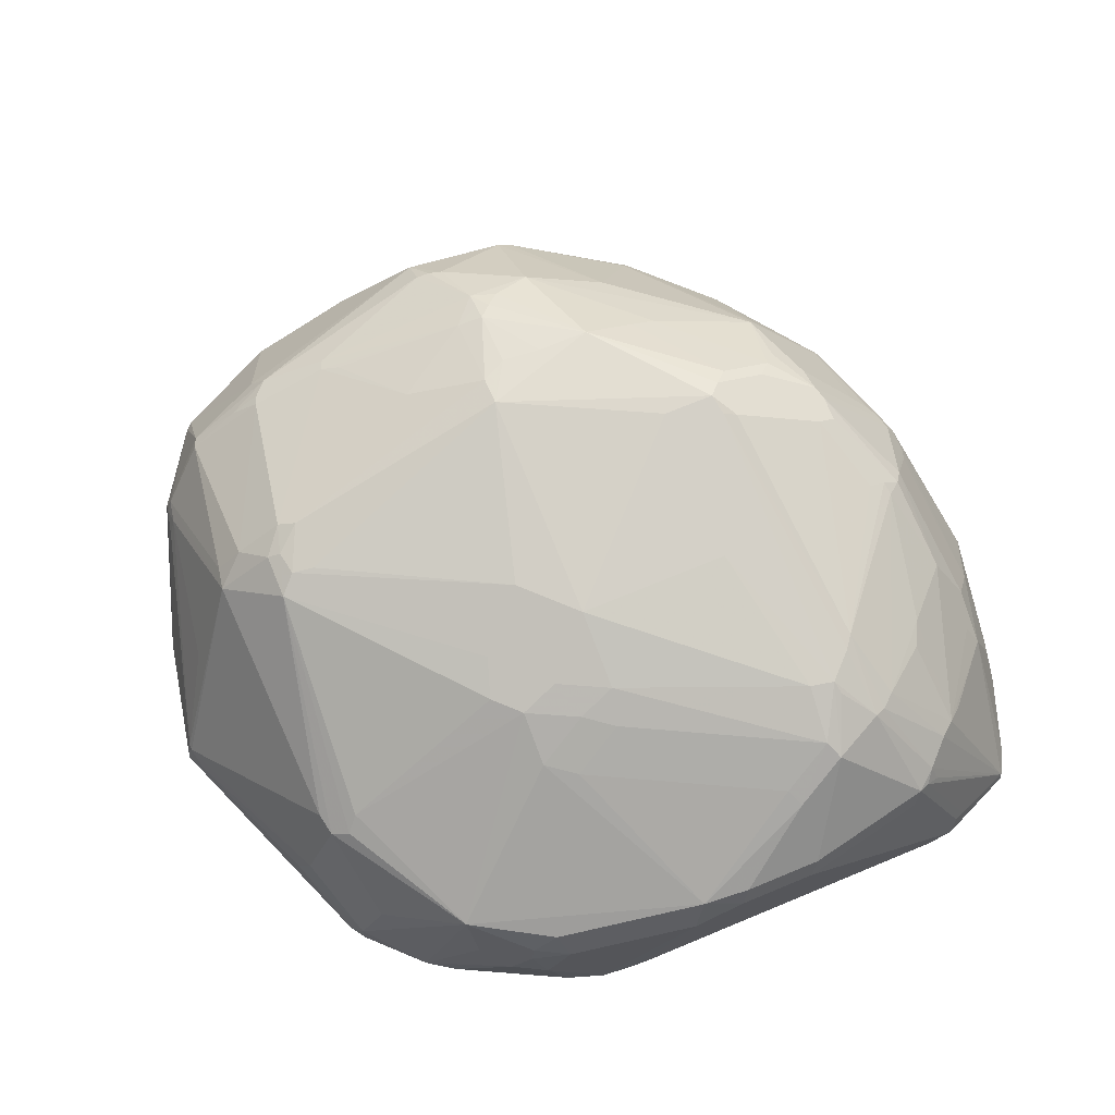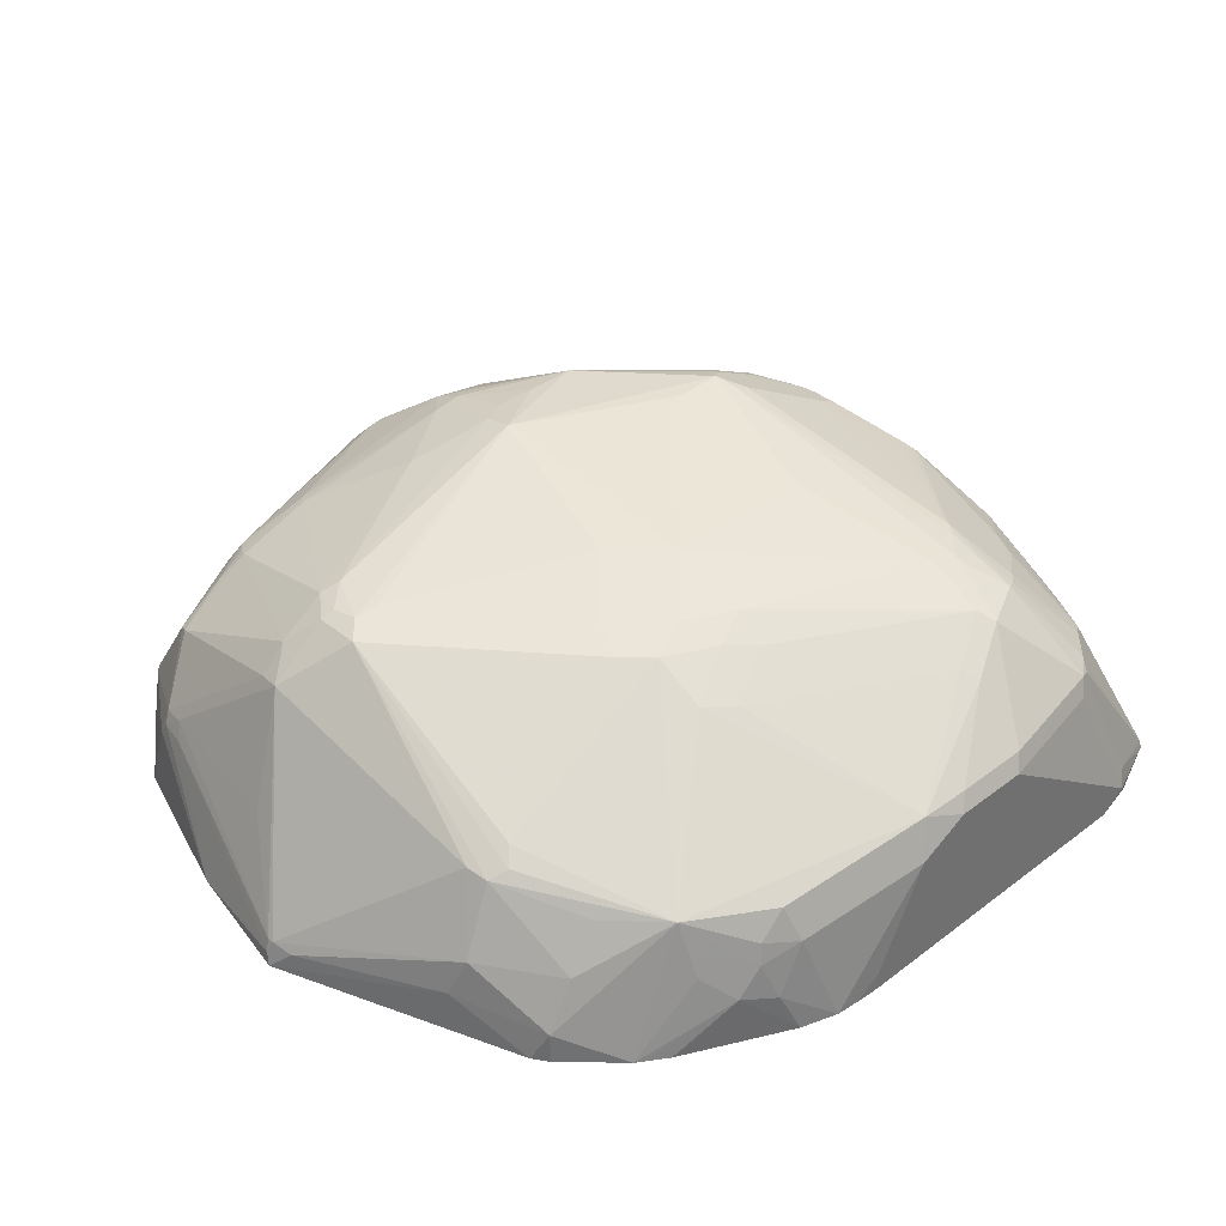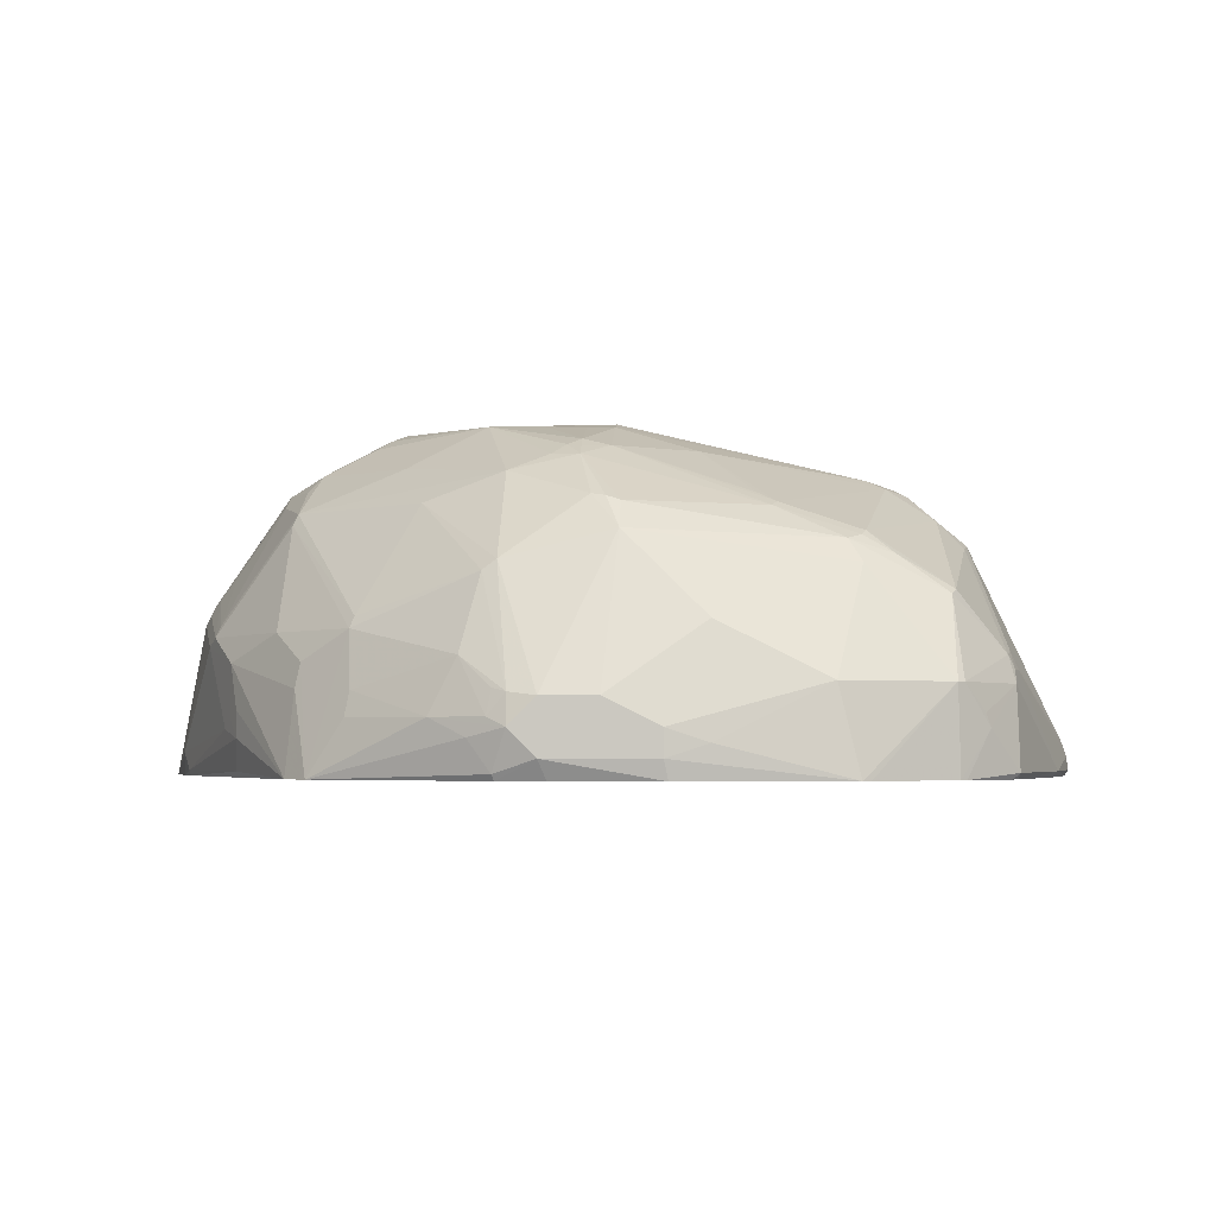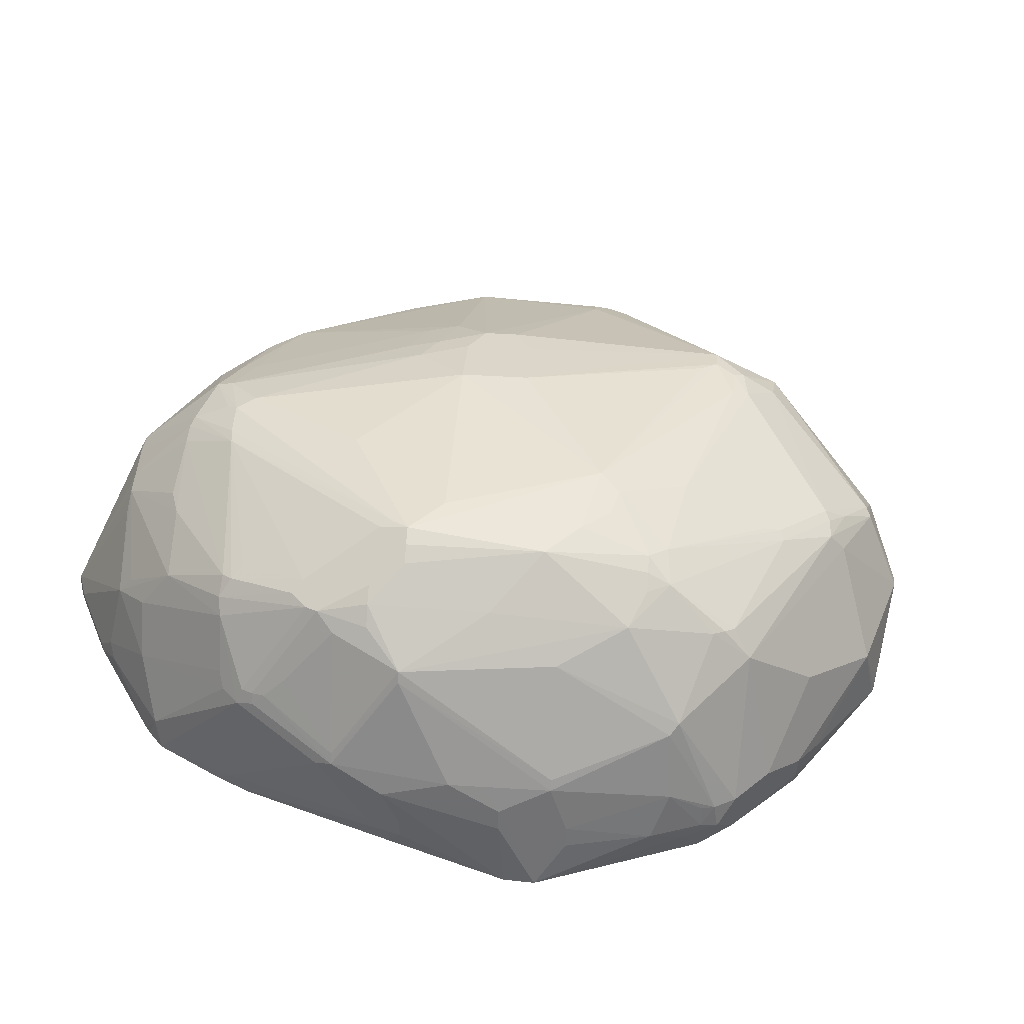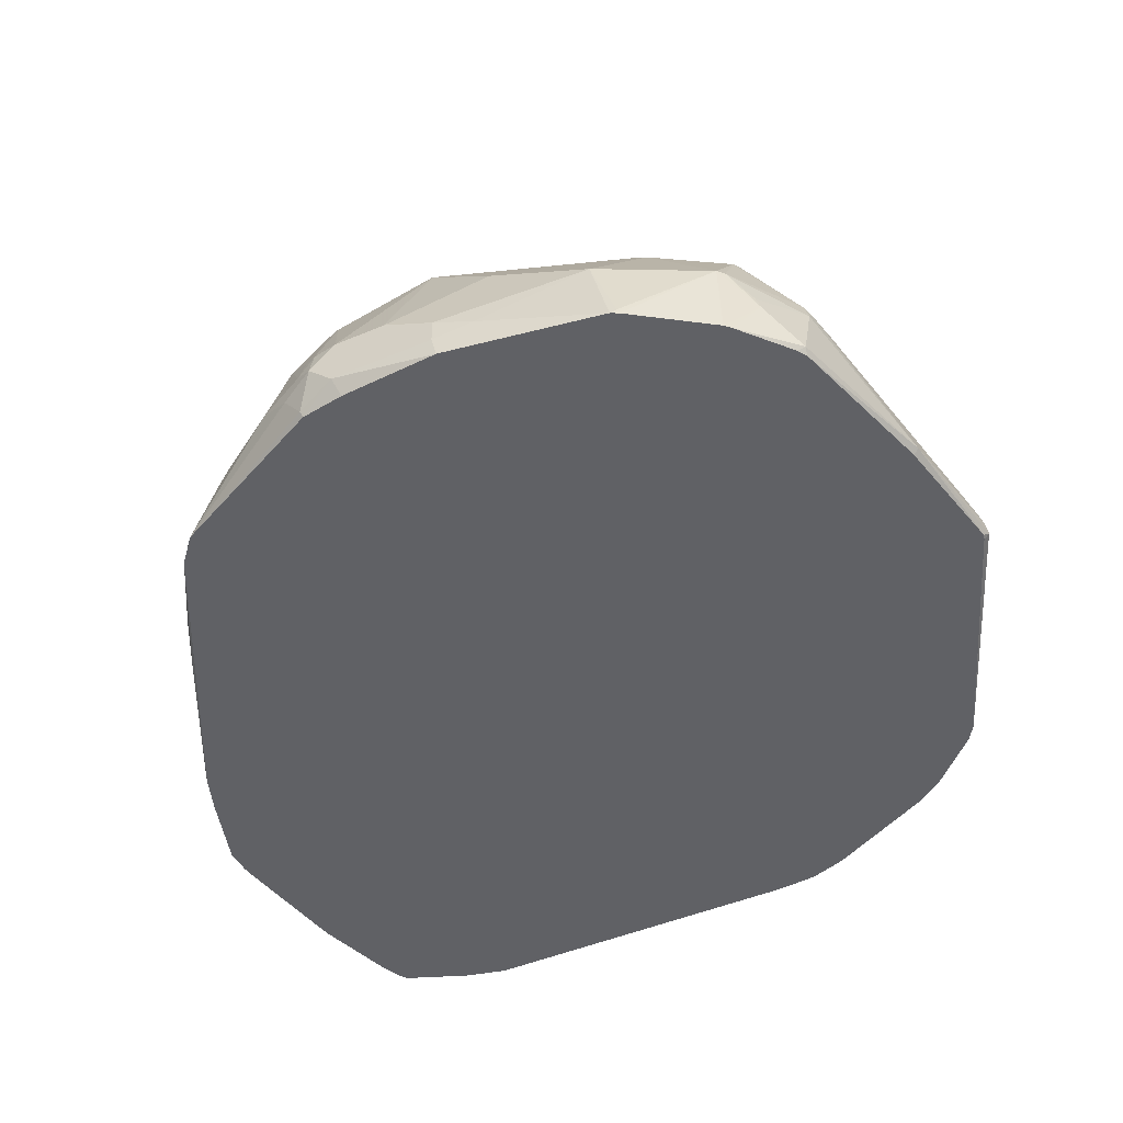
<metadata>
{"format":"obj","ext":"obj","renderer":"f3d","projection":"perspective","resolution":1024,"background":"white","views":[{"elev":72.3,"azim":-22.4,"up":"+Z"},{"elev":37.7,"azim":-44.0,"up":"+Z"},{"elev":-3.2,"azim":-177.0,"up":"+Z"},{"elev":48.9,"azim":138.9,"up":"+Z"},{"elev":-47.7,"azim":-154.6,"up":"+Z"}]}
</metadata>
<code>
v -0.5135 -0.646 0.4141
v -0.5292 -0.6451 0.4022
v -0.5135 -0.646 0.4022
v -0.4969 -0.646 0.4473
v -0.5443 -0.6437 0.4022
v -0.2982 -0.646 0.4022
v -0.4803 -0.646 0.4804
v -0.5632 -0.6294 0.4638
v -0.5797 -0.6294 0.4307
v -0.5678 -0.6359 0.4022
v -0.277 -0.641 0.4022
v -0.2734 -0.6419 0.4059
v -0.2816 -0.646 0.4141
v -0.4721 -0.6377 0.5052
v -0.5687 -0.6184 0.4859
v -0.4473 -0.646 0.497
v -0.5853 -0.6184 0.4694
v -0.588 -0.6212 0.4556
v -0.6018 -0.6184 0.4362
v -0.6368 -0.601 0.4022
v -0.2697 -0.6391 0.4022
v -0.2345 -0.6253 0.4022
v -0.2287 -0.623 0.4022
v -0.2761 -0.6405 0.4252
v -0.3092 -0.6239 0.508
v -0.3147 -0.6294 0.497
v -0.3976 -0.646 0.497
v -0.519 -0.5356 0.5522
v -0.5383 -0.5218 0.5549
v -0.6212 -0.588 0.4887
v -0.588 -0.6046 0.4887
v -0.4418 -0.6405 0.508
v -0.3921 -0.6074 0.5411
v -0.3976 -0.5963 0.5466
v -0.6157 -0.5991 0.4666
v -0.6184 -0.6018 0.4528
v -0.655 -0.5888 0.4022
v -0.6507 -0.5917 0.4022
v -0.225 -0.6175 0.4022
v -0.2278 -0.6212 0.4059
v -0.2692 -0.6377 0.4224
v -0.3023 -0.6212 0.5052
v -0.2961 -0.6129 0.5094
v -0.3258 -0.5742 0.5577
v -0.359 -0.5908 0.5577
v -0.3921 -0.6405 0.508
v -0.4859 -0.519 0.5687
v -0.5052 -0.5052 0.5715
v -0.5383 -0.4887 0.5715
v -0.6626 -0.4969 0.5135
v -0.6708 -0.5052 0.5052
v -0.6819 -0.4997 0.4997
v -0.6516 -0.5521 0.4859
v -0.6708 -0.5549 0.4556
v -0.6874 -0.5549 0.4224
v -0.3645 -0.5798 0.5632
v -0.6882 -0.5557 0.4022
v -0.2204 -0.6083 0.4022
v -0.2195 -0.6046 0.4059
v -0.2195 -0.5383 0.4721
v -0.2588 -0.5798 0.497
v -0.2692 -0.588 0.5052
v -0.2795 -0.5963 0.5094
v -0.2927 -0.6184 0.497
v -0.3189 -0.5715 0.5549
v -0.3231 -0.5218 0.5756
v -0.3293 -0.5301 0.5756
v -0.3459 -0.5466 0.5756
v -0.3438 -0.5549 0.5715
v -0.4803 -0.4969 0.5798
v -0.5135 -0.4804 0.5798
v -0.4803 -0.4473 0.5963
v -0.4942 -0.4445 0.5936
v -0.5218 -0.439 0.5881
v -0.5549 -0.4721 0.5715
v -0.6543 -0.3562 0.5715
v -0.6847 -0.4859 0.5025
v -0.704 -0.5052 0.4556
v -0.7123 -0.4969 0.4307
v -0.6948 -0.5457 0.4022
v -0.3617 -0.5439 0.577
v -0.2177 -0.601 0.4022
v -0.2029 -0.5549 0.4059
v -0.2029 -0.5383 0.4224
v -0.2029 -0.4887 0.4556
v -0.2195 -0.5052 0.4887
v -0.2361 -0.4887 0.5218
v -0.2264 -0.5301 0.4859
v -0.2692 -0.5218 0.5384
v -0.2775 -0.5383 0.5384
v -0.3092 -0.5632 0.5522
v -0.3369 -0.3644 0.6074
v -0.3451 -0.3617 0.6101
v -0.2527 -0.439 0.5549
v -0.254 -0.4307 0.5577
v -0.2651 -0.4307 0.5632
v -0.2816 -0.381 0.5798
v -0.3479 -0.3479 0.6129
v -0.381 -0.4473 0.5963
v -0.4803 -0.2982 0.6129
v -0.4969 -0.4307 0.5963
v -0.381 -0.3479 0.6129
v -0.5107 -0.4279 0.5936
v -0.5135 -0.4141 0.5963
v -0.5466 -0.4473 0.5798
v -0.6432 -0.3451 0.577
v -0.646 -0.3293 0.5756
v -0.6543 -0.3272 0.5715
v -0.6902 -0.3258 0.5411
v -0.7537 -0.3892 0.4224
v -0.7509 -0.4031 0.4197
v -0.7579 -0.3892 0.4059
v -0.7542 -0.3892 0.4022
v -0.2011 -0.5512 0.4022
v -0.1988 -0.5301 0.4141
v -0.1864 -0.4555 0.4224
v -0.2154 -0.3976 0.497
v -0.2195 -0.4058 0.5052
v -0.2361 -0.4224 0.5384
v -0.2423 -0.4307 0.5466
v -0.2706 -0.381 0.5743
v -0.2734 -0.3562 0.5756
v -0.3065 -0.3396 0.5922
v -0.3396 -0.3396 0.6088
v -0.4059 -0.2733 0.6088
v -0.4803 -0.2796 0.6088
v -0.6294 -0.3147 0.5798
v -0.6294 -0.3479 0.5798
v -0.439 -0.2733 0.6088
v -0.4639 -0.2706 0.6074
v -0.6405 -0.3092 0.5743
v -0.6708 -0.3106 0.5549
v -0.6874 -0.3106 0.5384
v -0.704 -0.2278 0.4721
v -0.7067 -0.243 0.4749
v -0.7233 -0.3424 0.4749
v -0.7537 -0.3851 0.4224
v -0.7565 -0.3865 0.4141
v -0.7413 -0.3065 0.4059
v -0.7551 -0.3856 0.4022
v -0.1845 -0.4684 0.4022
v -0.184 -0.4638 0.4022
v -0.1832 -0.4473 0.4022
v -0.2154 -0.381 0.497
v -0.2209 -0.381 0.508
v -0.2706 -0.3644 0.5743
v -0.2236 -0.3727 0.5094
v -0.2687 -0.347 0.5641
v -0.2734 -0.3396 0.5673
v -0.2899 -0.323 0.5756
v -0.2982 -0.3313 0.586
v -0.3313 -0.3313 0.6026
v -0.4225 -0.2071 0.5756
v -0.4473 -0.2154 0.586
v -0.4556 -0.2237 0.5922
v -0.4639 -0.2319 0.5963
v -0.3727 -0.2733 0.5922
v -0.4803 -0.2298 0.5922
v -0.5301 -0.263 0.5922
v -0.6239 -0.2099 0.5411
v -0.5742 -0.2099 0.5577
v -0.6736 -0.2099 0.508
v -0.7081 -0.2237 0.4556
v -0.7081 -0.2298 0.4638
v -0.6708 -0.203 0.5052
v -0.675 -0.174 0.4556
v -0.7123 -0.2485 0.4638
v -0.7376 -0.3065 0.4022
v -0.7081 -0.2071 0.4059
v -0.7072 -0.2108 0.4022
v -0.1988 -0.3976 0.4022
v -0.2016 -0.3837 0.4169
v -0.2209 -0.37 0.5025
v -0.232 -0.3147 0.4804
v -0.2278 -0.3644 0.5114
v -0.2899 -0.2899 0.5591
v -0.2402 -0.3562 0.5259
v -0.2402 -0.3065 0.4928
v -0.3562 -0.2733 0.5839
v -0.4639 -0.2099 0.5853
v -0.3727 -0.2237 0.5591
v -0.4225 -0.1533 0.5218
v -0.4721 -0.174 0.5591
v -0.4639 -0.2209 0.5908
v -0.5715 -0.203 0.5549
v -0.5632 -0.2154 0.5632
v -0.6212 -0.203 0.5384
v -0.6405 -0.2043 0.5273
v -0.6874 -0.1864 0.439
v -0.6902 -0.1878 0.4307
v -0.6708 -0.1698 0.4556
v -0.6129 -0.1933 0.5356
v -0.6212 -0.1864 0.5218
v -0.7036 -0.2053 0.4022
v -0.6756 -0.1738 0.4022
v -0.2078 -0.3735 0.4022
v -0.2071 -0.3727 0.4059
v -0.2485 -0.2816 0.4307
v -0.2375 -0.3037 0.4859
v -0.254 -0.2706 0.4362
v -0.254 -0.2706 0.4694
v -0.2871 -0.2871 0.5522
v -0.3396 -0.1905 0.4928
v -0.4803 -0.1712 0.5577
v -0.4887 -0.1698 0.5549
v -0.4141 -0.1533 0.5156
v -0.4307 -0.1201 0.4493
v -0.4473 -0.116 0.4473
v -0.4887 -0.1533 0.5384
v -0.6721 -0.1704 0.4022
v -0.6212 -0.1367 0.4059
v -0.6224 -0.1373 0.4022
v -0.6046 -0.1367 0.4556
v -0.2568 -0.2733 0.4059
v -0.2999 -0.1947 0.4022
v -0.2596 -0.2595 0.4252
v -0.2871 -0.2375 0.4859
v -0.2596 -0.2595 0.4418
v -0.3037 -0.2043 0.4528
v -0.3065 -0.2071 0.468
v -0.3037 -0.2209 0.4859
v -0.3369 -0.1878 0.4859
v -0.4031 -0.1381 0.4694
v -0.4307 -0.116 0.4307
v -0.4225 -0.1243 0.4514
v -0.4197 -0.1215 0.4362
v -0.4803 -0.116 0.4473
v -0.5383 -0.1367 0.4887
v -0.6175 -0.1348 0.4022
v -0.5135 -0.116 0.4307
v -0.5383 -0.1201 0.4224
v -0.3144 -0.1784 0.4022
v -0.3396 -0.174 0.4514
v -0.3866 -0.1381 0.4362
v -0.4473 -0.116 0.4141
v -0.4086 -0.127 0.4252
v -0.4225 -0.1243 0.4059
v -0.5135 -0.116 0.4141
v -0.5159 -0.1184 0.4022
v -0.3369 -0.1712 0.4362
v -0.4239 -0.1261 0.4022
v -0.4519 -0.122 0.4022
f 135 137 136
f 137 167 138
f 138 167 139
f 139 168 140
f 139 164 163
f 139 163 169
f 139 169 170
f 139 170 168
f 143 171 172
f 143 172 144
f 139 167 164
f 135 167 137
f 134 165 166
f 134 166 163
f 134 162 165
f 134 164 135
f 134 163 164
f 132 162 133
f 132 160 162
f 131 161 160
f 131 159 161
f 131 160 132
f 127 159 131
f 144 173 147
f 129 156 130
f 135 164 167
f 133 162 134
f 151 179 157
f 144 172 174
f 158 186 159
f 158 161 186
f 126 156 158
f 158 185 161
f 156 184 158
f 155 184 156
f 155 180 184
f 154 180 155
f 153 183 180
f 153 182 183
f 153 181 182
f 153 176 181
f 153 179 176
f 153 157 179
f 153 180 154
f 151 157 152
f 151 176 179
f 150 176 151
f 149 178 176
f 149 177 178
f 149 175 177
f 149 176 150
f 147 149 148
f 147 175 149
f 147 173 175
f 144 199 173
f 144 174 199
f 144 147 145
f 126 130 156
f 114 141 115
f 126 158 159
f 112 138 139
f 110 112 111
f 110 138 112
f 110 137 138
f 109 132 133
f 109 137 110
f 109 136 137
f 109 135 136
f 109 134 135
f 109 133 134
f 108 132 109
f 108 131 132
f 112 139 140
f 107 131 108
f 106 127 107
f 104 128 106
f 100 130 126
f 100 129 130
f 100 125 129
f 100 104 101
f 100 128 104
f 100 106 128
f 100 127 106
f 100 126 127
f 158 184 180
f 98 100 102
f 107 127 131
f 126 159 127
f 112 140 113
f 116 141 142
f 125 157 153
f 125 152 157
f 125 156 129
f 125 155 156
f 125 154 155
f 125 153 154
f 124 152 125
f 123 152 124
f 123 151 152
f 122 151 123
f 122 150 151
f 122 149 150
f 115 141 116
f 122 148 149
f 122 145 147
f 122 146 145
f 121 146 122
f 120 146 121
f 119 146 120
f 119 145 146
f 119 144 145
f 117 119 118
f 117 144 119
f 116 144 117
f 116 143 144
f 116 142 143
f 122 147 148
f 158 180 185
f 201 215 219
f 160 187 188
f 213 230 231
f 213 227 230
f 213 228 227
f 211 213 229
f 211 229 212
f 209 228 213
f 209 227 228
f 208 230 227
f 208 238 230
f 208 235 238
f 208 224 235
f 208 227 209
f 213 231 229
f 207 226 224
f 207 223 225
f 207 224 208
f 206 222 223
f 206 223 207
f 204 209 205
f 203 222 206
f 202 222 203
f 202 221 222
f 202 217 221
f 201 220 217
f 201 219 220
f 201 218 215
f 207 225 226
f 200 218 201
f 235 239 238
f 215 218 216
f 98 125 100
f 235 242 239
f 235 241 242
f 235 237 241
f 233 240 234
f 232 236 234
f 232 237 236
f 232 241 237
f 232 240 233
f 232 234 240
f 230 238 231
f 229 238 239
f 215 232 219
f 229 231 238
f 224 236 237
f 224 234 236
f 224 226 234
f 223 234 226
f 223 233 234
f 223 226 225
f 222 232 233
f 222 233 223
f 220 222 221
f 220 232 222
f 219 232 220
f 217 220 221
f 224 237 235
f 200 216 218
f 199 217 202
f 199 201 217
f 175 178 177
f 175 199 178
f 174 201 199
f 174 200 201
f 174 198 200
f 173 199 175
f 172 198 174
f 172 197 198
f 171 197 172
f 171 196 197
f 169 195 194
f 169 190 195
f 176 178 202
f 169 194 170
f 166 191 190
f 165 193 191
f 165 192 193
f 165 188 192
f 165 191 166
f 163 190 169
f 163 189 190
f 163 166 189
f 162 188 165
f 160 185 187
f 160 161 185
f 160 188 162
f 166 190 189
f 176 202 203
f 176 203 181
f 178 199 202
f 198 216 200
f 197 216 198
f 197 214 216
f 196 215 214
f 196 214 197
f 193 209 213
f 192 209 193
f 192 205 209
f 191 213 211
f 191 193 213
f 191 212 210
f 191 211 212
f 190 210 195
f 190 191 210
f 187 192 188
f 185 192 187
f 185 205 192
f 183 209 204
f 182 209 183
f 182 208 209
f 182 207 208
f 182 206 207
f 181 206 182
f 181 203 206
f 180 205 185
f 180 204 205
f 180 183 204
f 159 186 161
f 98 124 125
f 214 215 216
f 98 122 123
f 19 38 20
f 19 37 38
f 19 36 37
f 18 36 19
f 18 35 36
f 18 30 35
f 17 30 18
f 16 46 32
f 16 27 46
f 15 30 17
f 15 31 30
f 14 34 28
f 23 39 40
f 14 33 34
f 14 16 32
f 14 31 15
f 14 30 31
f 14 29 30
f 14 28 29
f 13 26 27
f 13 25 26
f 13 24 25
f 13 23 24
f 12 23 13
f 12 22 23
f 12 21 22
f 14 32 33
f 11 21 12
f 23 40 41
f 24 41 42
f 37 55 57
f 33 56 34
f 33 45 56
f 33 46 45
f 32 46 33
f 30 49 50
f 30 36 35
f 30 37 36
f 30 55 37
f 30 54 55
f 30 53 54
f 30 52 53
f 23 41 24
f 30 50 51
f 29 48 49
f 28 48 29
f 28 47 48
f 28 56 47
f 28 34 56
f 25 27 26
f 25 46 27
f 25 45 46
f 25 44 45
f 25 43 44
f 25 42 43
f 24 42 25
f 29 49 30
f 10 19 20
f 9 19 10
f 9 18 19
f 2 229 239
f 2 212 229
f 2 210 212
f 2 195 210
f 2 194 195
f 2 170 194
f 2 168 170
f 2 140 168
f 2 113 140
f 2 80 113
f 2 57 80
f 2 37 57
f 2 239 242
f 2 38 37
f 2 10 20
f 2 5 10
f 1 5 2
f 1 4 5
f 1 7 4
f 1 16 7
f 1 27 16
f 1 13 27
f 1 6 13
f 1 3 6
f 1 2 3
f 98 123 124
f 2 20 38
f 2 242 241
f 2 241 232
f 2 232 215
f 8 18 9
f 8 17 18
f 8 15 17
f 7 16 14
f 7 15 8
f 7 14 15
f 6 12 13
f 6 11 12
f 5 7 8
f 5 9 10
f 5 8 9
f 4 7 5
f 2 6 3
f 2 11 6
f 2 21 11
f 2 22 21
f 2 23 22
f 2 39 23
f 2 58 39
f 2 82 58
f 2 114 82
f 2 141 114
f 2 142 141
f 2 143 142
f 2 171 143
f 2 196 171
f 2 215 196
f 39 58 40
f 40 58 59
f 30 51 52
f 40 60 61
f 76 105 104
f 76 109 77
f 76 108 109
f 76 107 108
f 76 106 107
f 75 105 76
f 74 105 75
f 74 104 105
f 74 103 104
f 73 103 74
f 73 104 103
f 73 101 104
f 76 104 106
f 72 102 100
f 72 99 98
f 72 81 99
f 72 101 73
f 72 100 101
f 70 81 72
f 70 72 71
f 68 99 81
f 68 98 99
f 68 93 98
f 67 93 68
f 66 97 92
f 66 96 97
f 40 59 60
f 77 109 110
f 77 110 78
f 78 110 111
f 98 121 122
f 95 97 96
f 95 121 97
f 95 120 121
f 94 120 95
f 92 121 98
f 92 97 121
f 92 98 93
f 89 94 91
f 89 91 90
f 87 94 89
f 87 120 94
f 87 119 120
f 86 119 87
f 85 119 86
f 85 118 119
f 85 117 118
f 85 116 117
f 84 116 85
f 84 115 116
f 83 115 84
f 83 114 115
f 82 114 83
f 80 112 113
f 79 112 80
f 79 111 112
f 78 111 79
f 66 95 96
f 66 94 95
f 72 98 102
f 66 93 67
f 50 76 51
f 49 75 50
f 49 74 75
f 49 73 74
f 49 72 73
f 49 71 72
f 48 71 49
f 48 70 71
f 48 56 70
f 47 56 48
f 45 68 56
f 45 69 68
f 50 75 76
f 66 91 94
f 44 68 69
f 44 67 68
f 44 66 67
f 43 63 65
f 43 65 44
f 42 64 43
f 40 42 41
f 40 64 42
f 40 43 64
f 40 63 43
f 40 62 63
f 40 61 62
f 44 69 45
f 51 76 52
f 44 65 66
f 52 78 54
f 52 77 78
f 66 92 93
f 65 91 66
f 63 91 65
f 62 91 63
f 62 90 91
f 62 89 90
f 62 87 89
f 60 62 61
f 60 88 62
f 60 87 88
f 60 86 87
f 60 85 86
f 62 88 87
f 52 54 53
f 60 84 85
f 52 76 77
f 54 78 55
f 55 78 79
f 55 80 57
f 56 68 81
f 55 79 80
f 58 82 59
f 59 82 83
f 59 83 60
f 60 83 84
f 56 81 70

</code>
